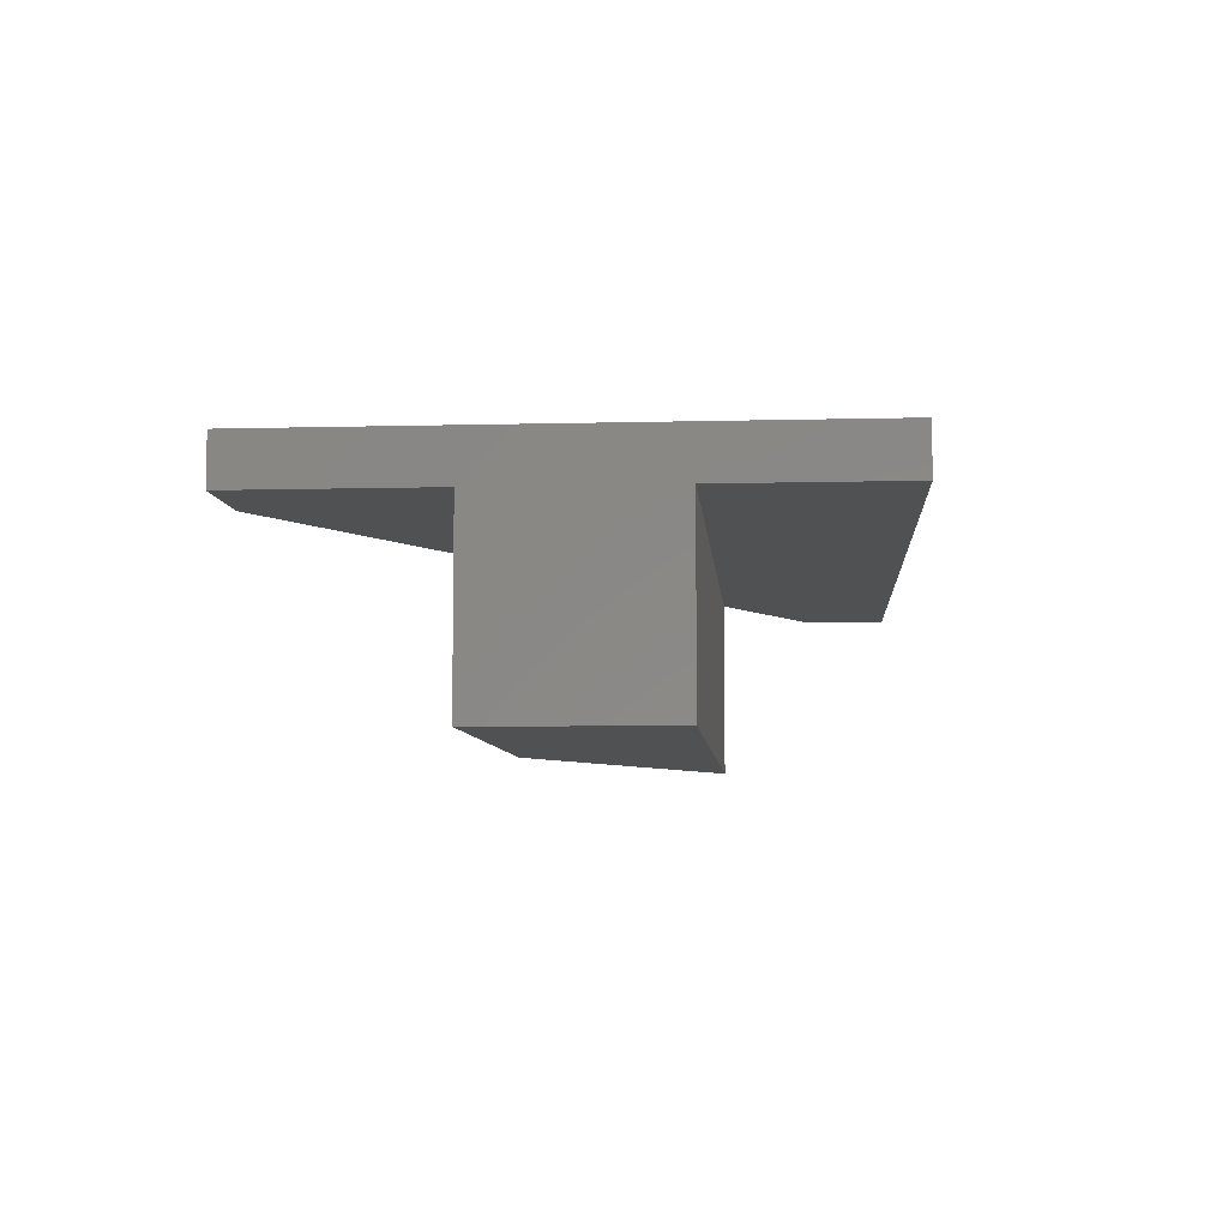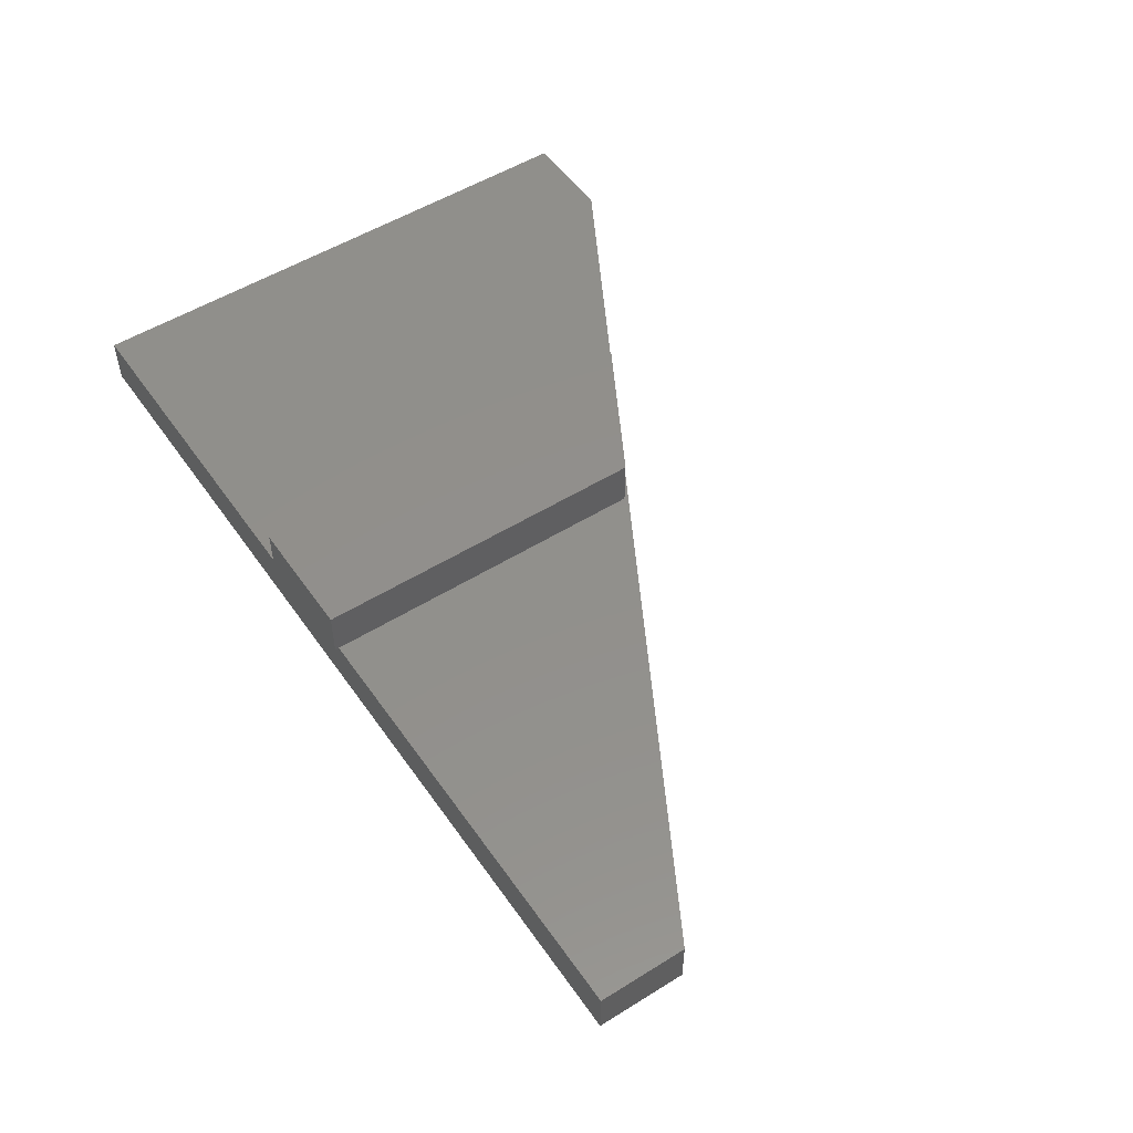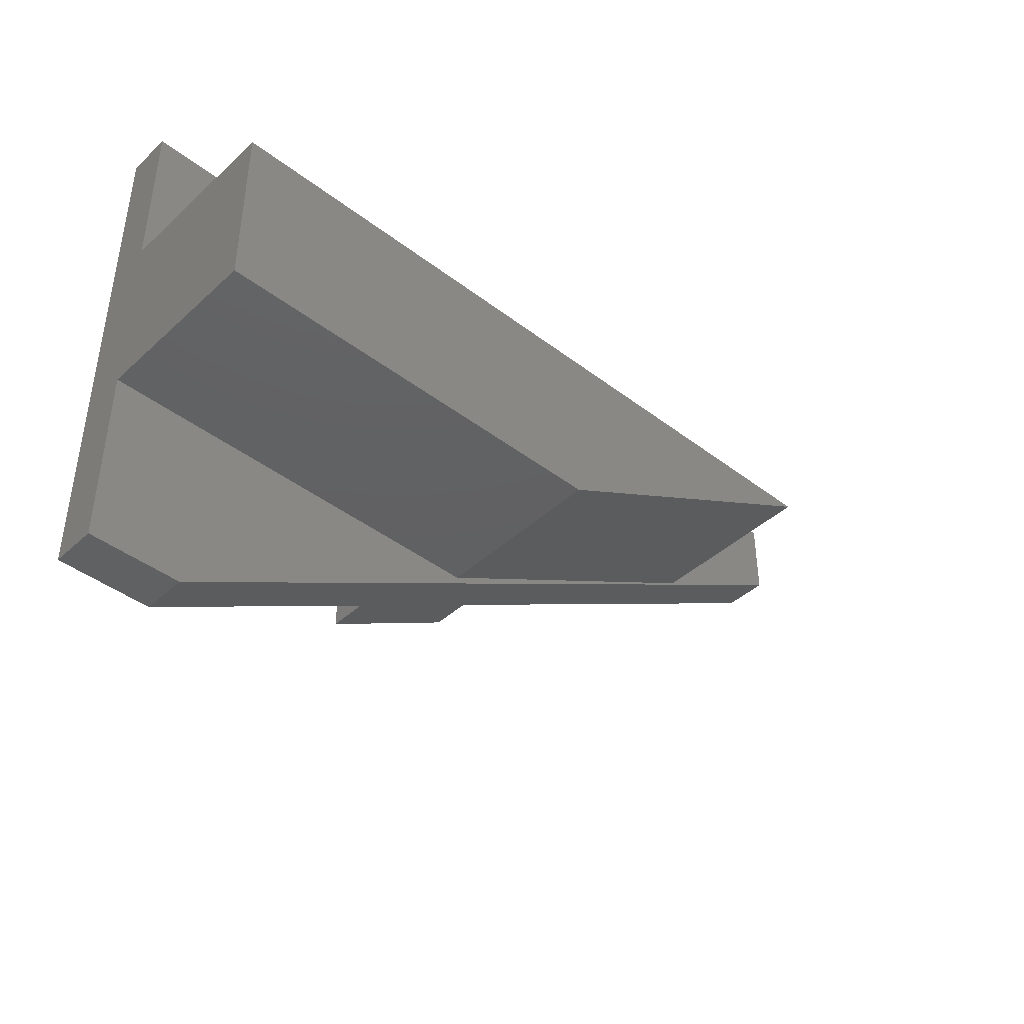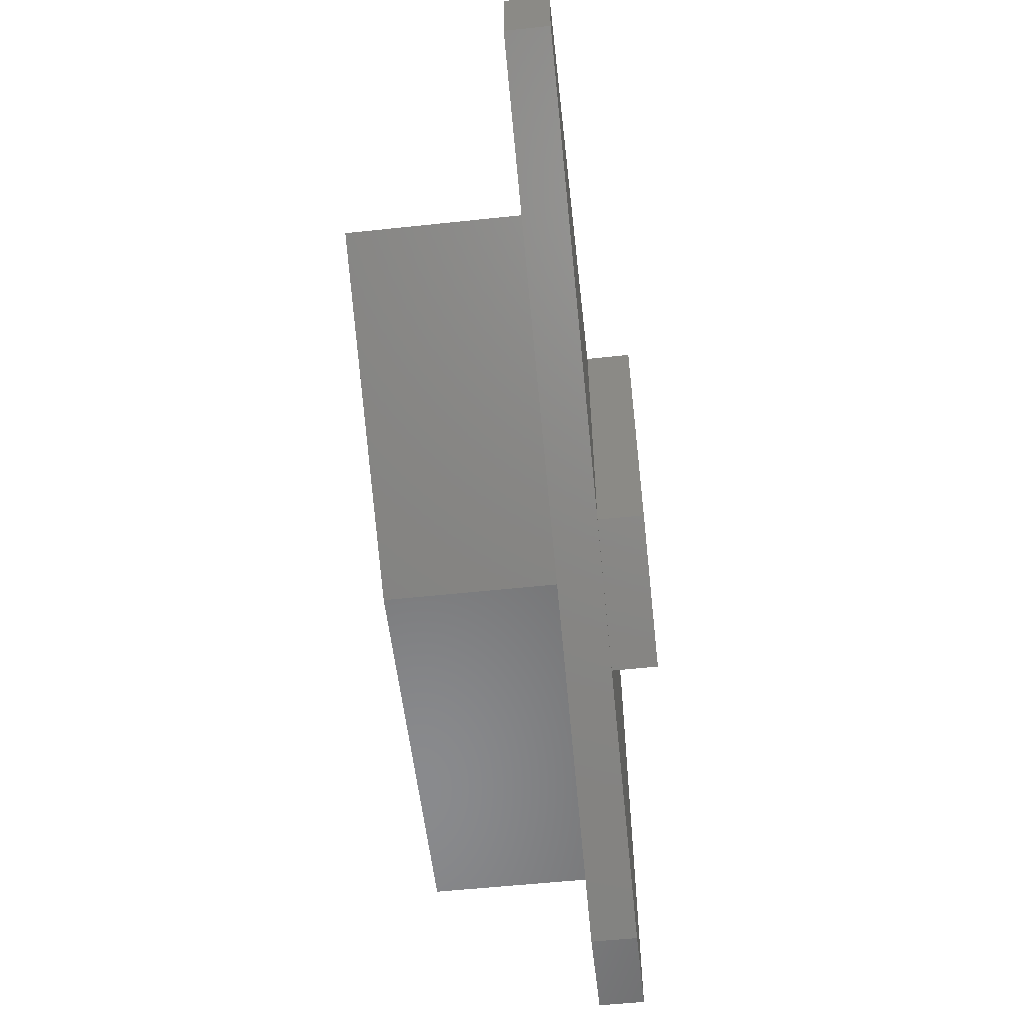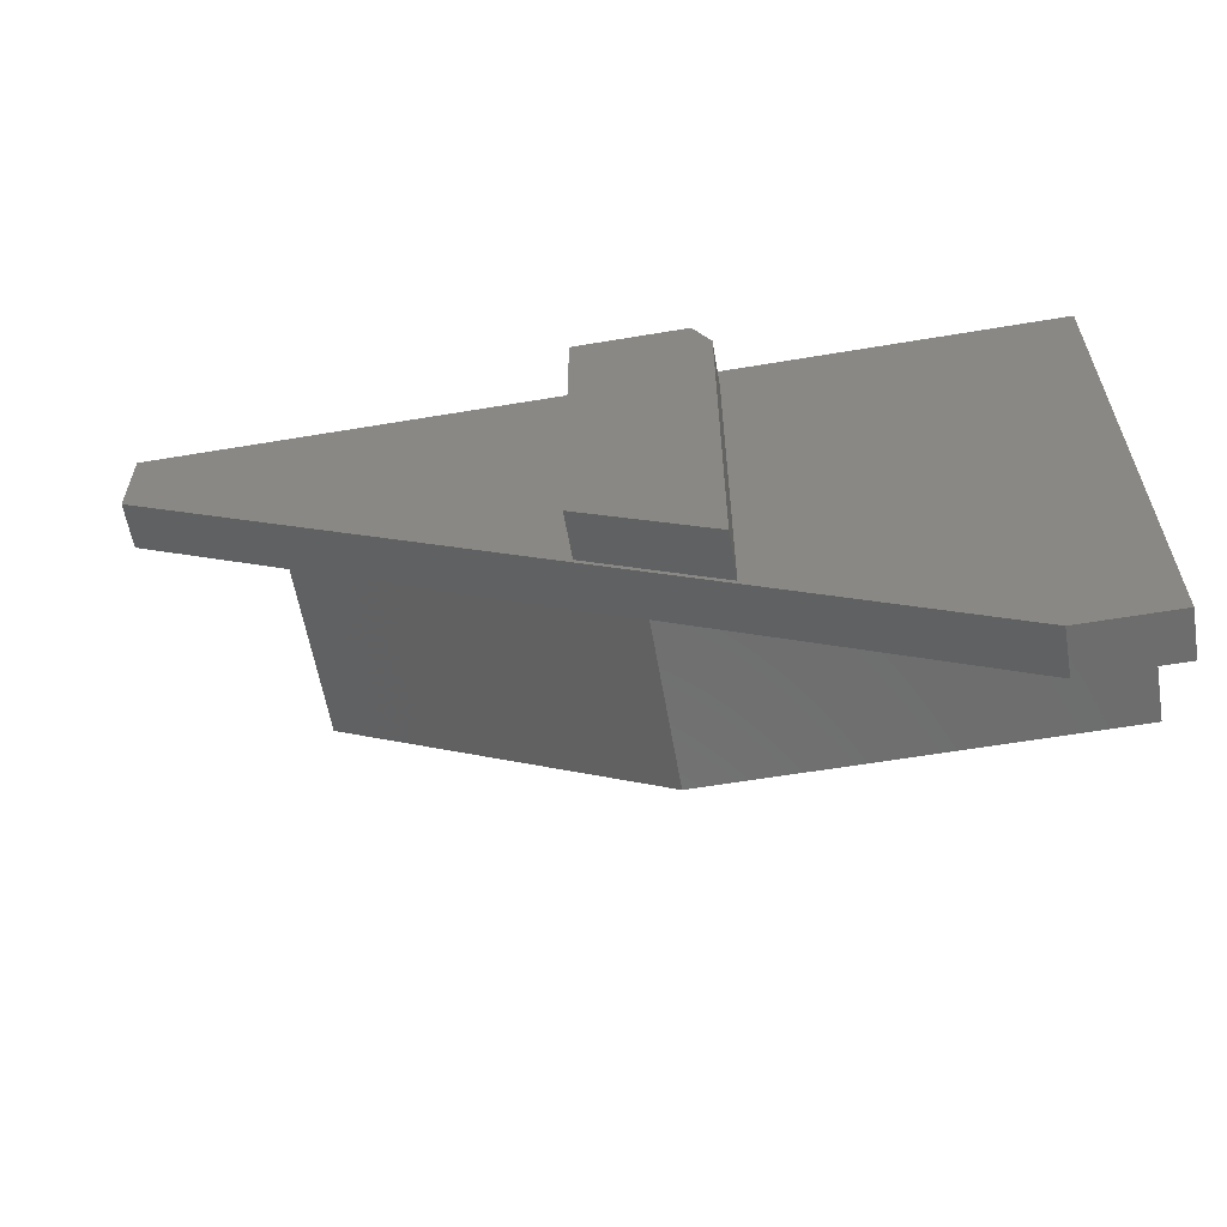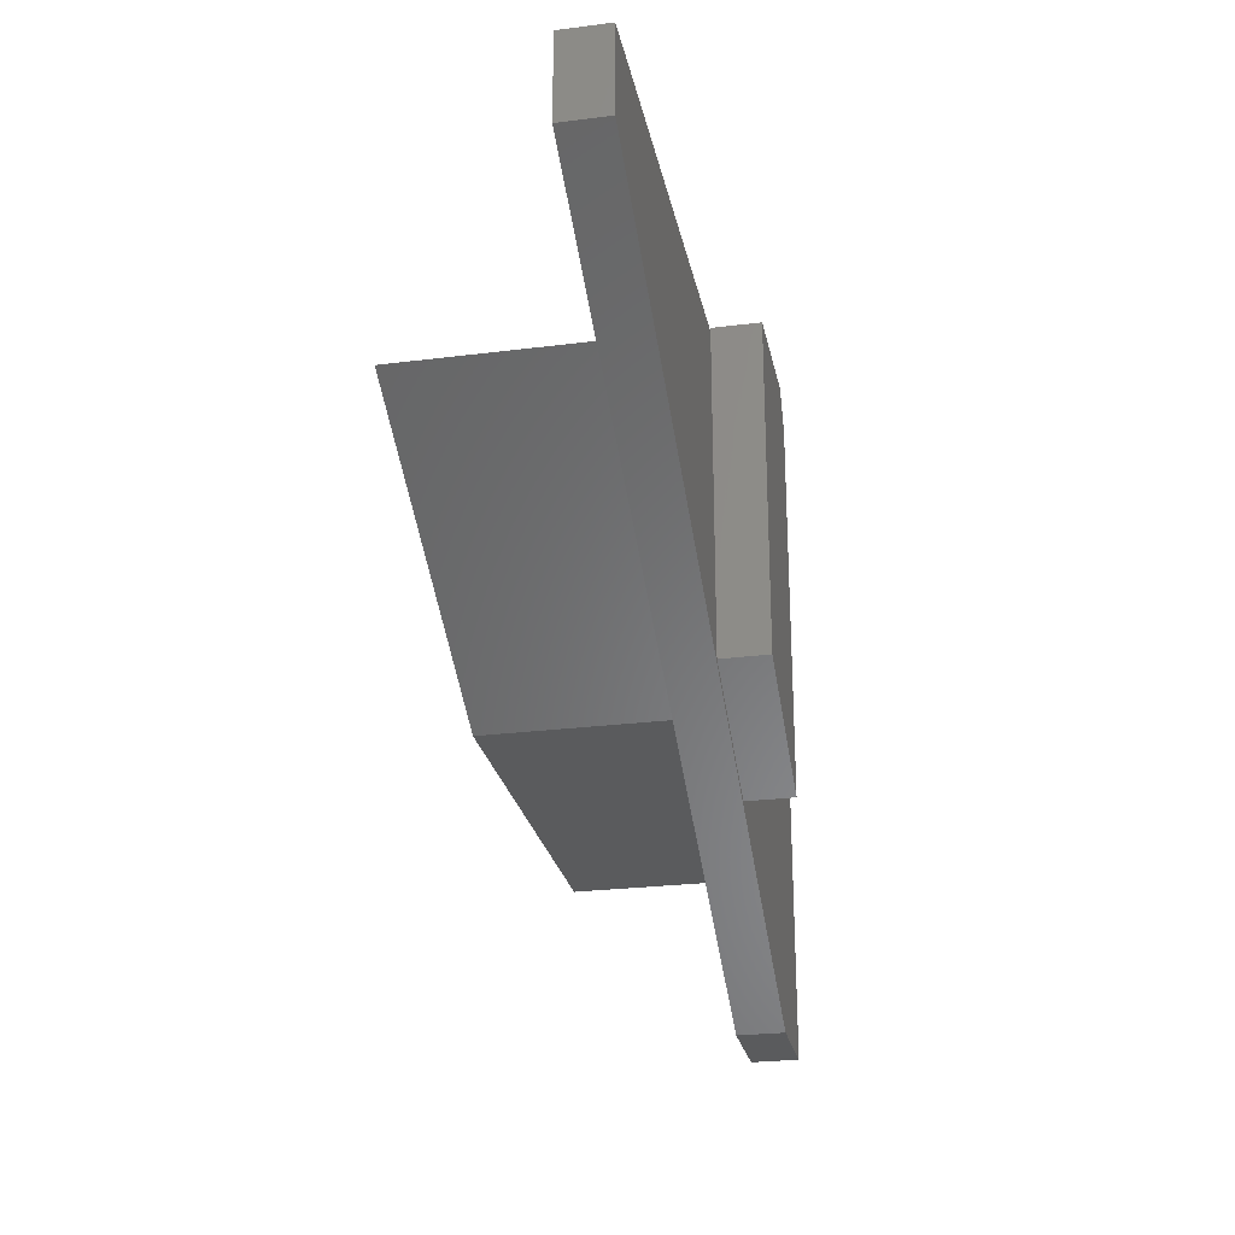
<metadata>
{"format":"stl","ext":"stl","renderer":"f3d","projection":"perspective","resolution":1024,"background":"white","views":[{"elev":-6.8,"azim":-85.6,"up":"+Y"},{"elev":52.2,"azim":56.1,"up":"+Y"},{"elev":-42.2,"azim":-42.5,"up":"+Z"},{"elev":-56.1,"azim":96.4,"up":"+Z"},{"elev":-59.7,"azim":-170.2,"up":"+Z"},{"elev":-25.9,"azim":101.4,"up":"+Z"}]}
</metadata>
<code>
# stl→obj: 31 verts, 58 faces
v 0 0 -0.4531
v 0 -0.03906 -0.4531
v 9.568e-18 -0.03906 -0.2969
v 0 -0.03906 -0.1475
v 2.755e-17 -0.03906 -0.003125
v 2.755e-17 2.498e-17 -0.003125
v 0 -0.1875 -0.2969
v 9.15e-18 -0.1875 -0.1475
v 0.3443 -0.1875 -0.2969
v 0.6172 -0.1875 -0.1475
v 0.75 -0.03906 -0.07418
v 0.75 -0.03906 -0.003125
v 0.6172 -0.03906 -0.1475
v 0.07895 -0.03906 -0.4531
v 0.3443 -0.03906 -0.2969
v 0.3906 -1.518e-17 0
v 0.294 -9.815e-18 0
v 0.3906 -1.501e-17 -0.003125
v 0.2924 2.498e-17 -0.003125
v 0.3906 0.03906 -0.2734
v 0.2784 0.03906 -0.3368
v 0.3906 0.03906 0
v 0.2784 0.03906 -0.03125
v 0.294 0.03906 0
v 0.2784 9.746e-18 -0.3368
v 0.2784 2.342e-17 -0.03125
v 0.2784 2.498e-17 -0.003125
v 0.07895 -2.683e-34 -0.4531
v 0.3906 7.704e-34 -0.2734
v 0.75 2.104e-17 -0.07418
v 0.75 2.498e-17 -0.003125
f 1 2 3
f 1 3 4
f 1 4 5
f 1 5 6
f 7 8 3
f 3 8 4
f 7 9 8
f 8 9 10
f 11 12 5
f 11 5 4
f 11 4 13
f 11 13 14
f 14 13 15
f 14 15 3
f 14 3 2
f 10 13 8
f 8 13 4
f 9 15 10
f 10 15 13
f 7 3 9
f 9 3 15
f 16 17 18
f 17 19 18
f 20 21 22
f 22 21 23
f 22 23 24
f 24 17 22
f 22 17 16
f 21 25 23
f 23 25 26
f 19 26 27
f 28 1 25
f 28 25 29
f 28 29 30
f 29 18 30
f 30 18 31
f 27 26 6
f 6 26 25
f 6 25 1
f 12 31 18
f 5 12 18
f 5 18 19
f 5 19 27
f 5 27 6
f 24 23 17
f 23 19 17
f 26 19 23
f 29 20 18
f 18 20 22
f 18 22 16
f 20 29 21
f 21 29 25
f 11 30 12
f 12 30 31
f 14 28 11
f 11 28 30
f 2 1 14
f 14 1 28

</code>
